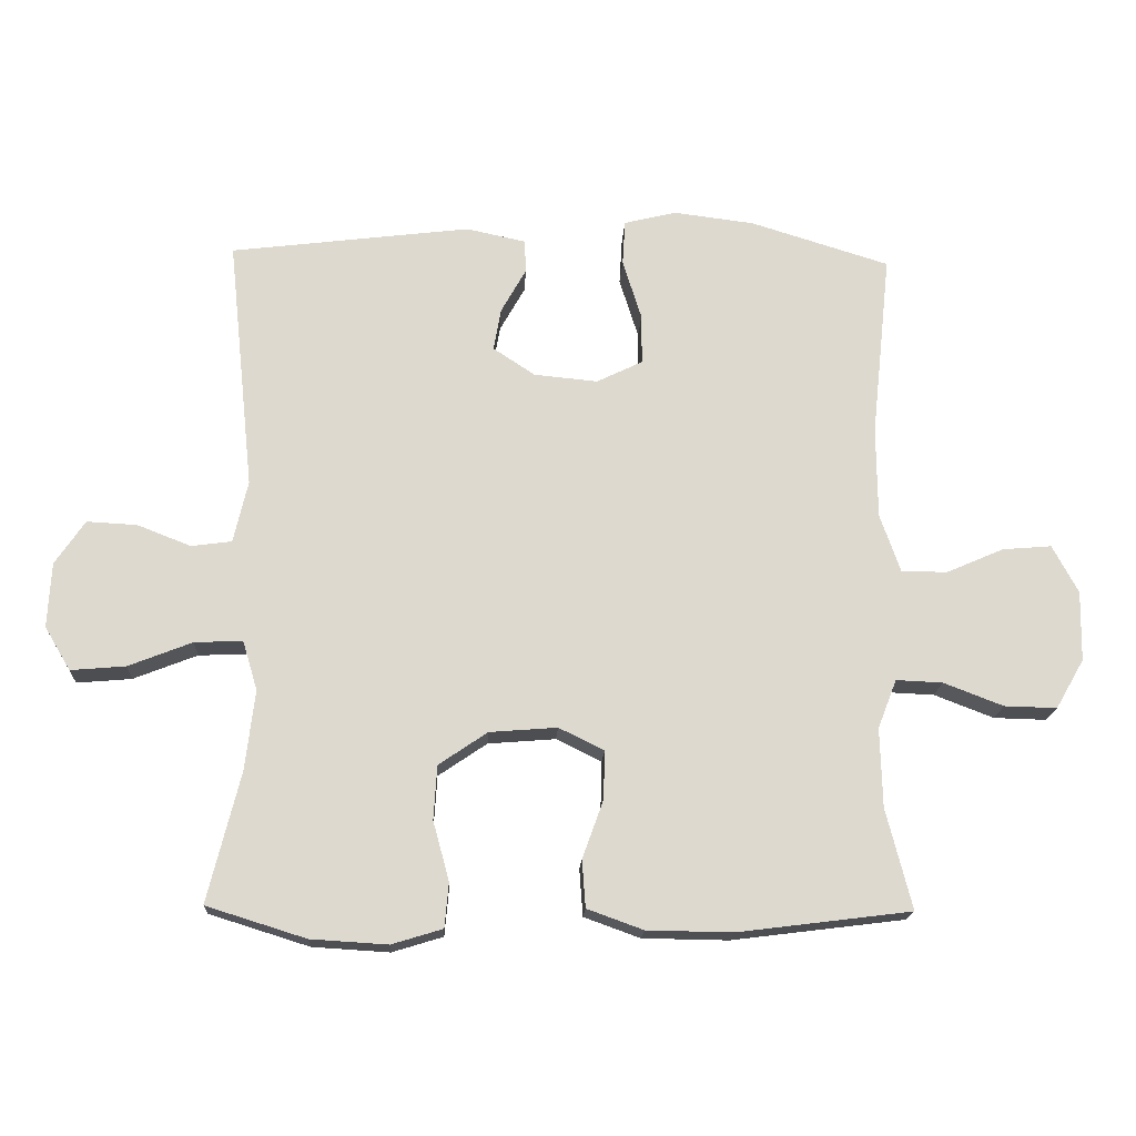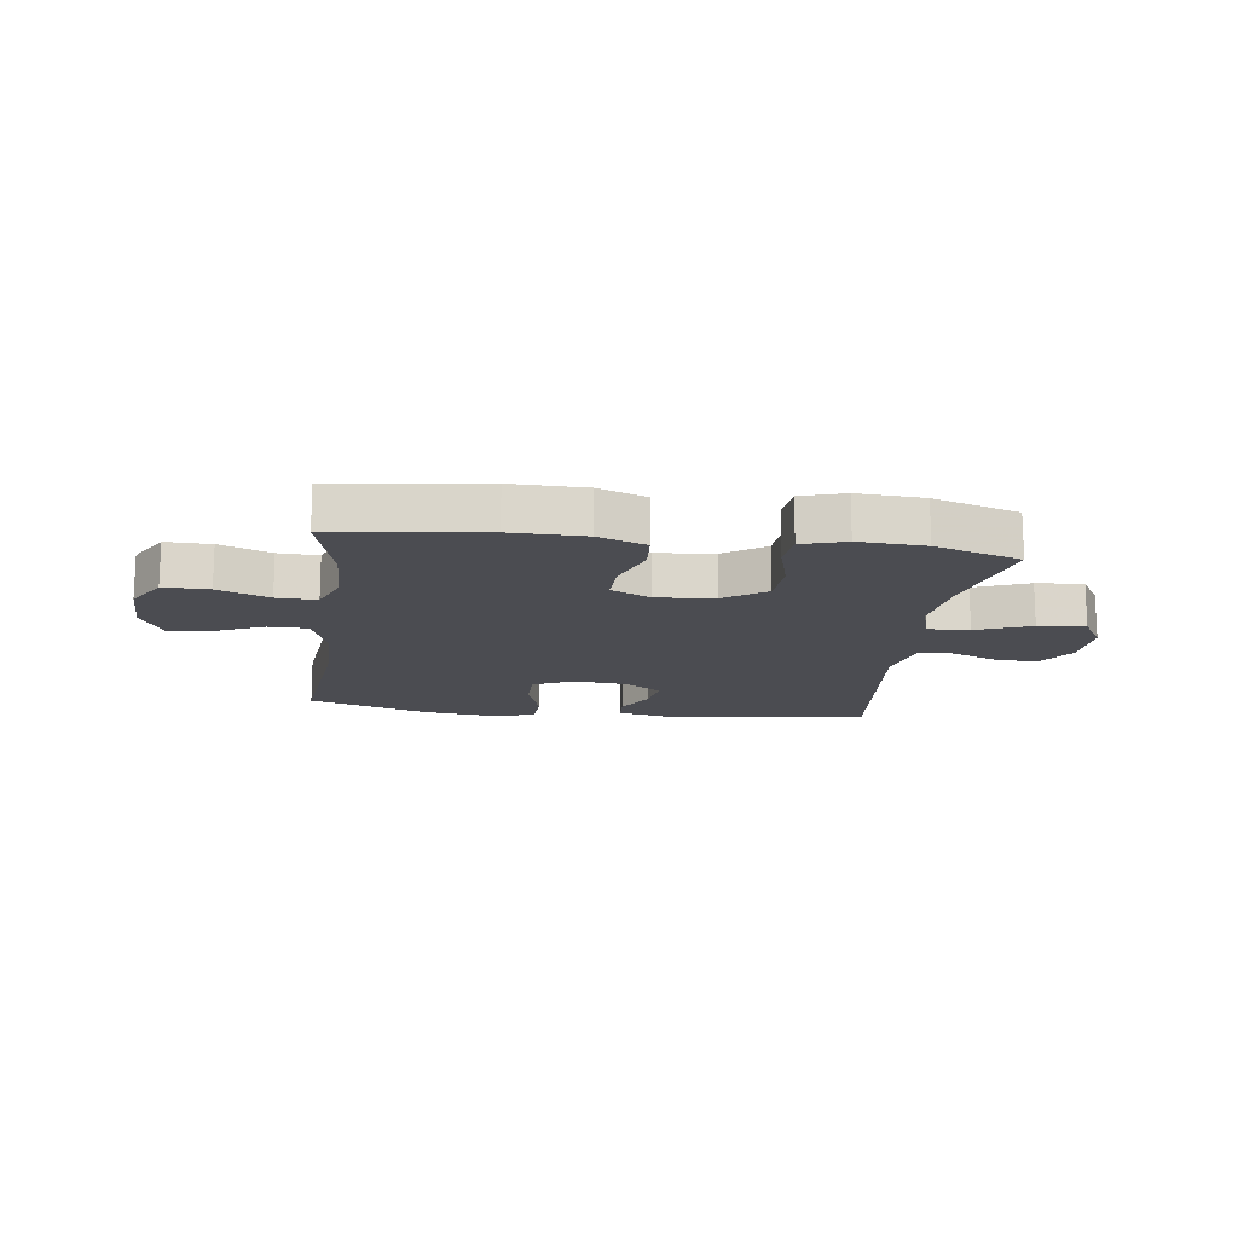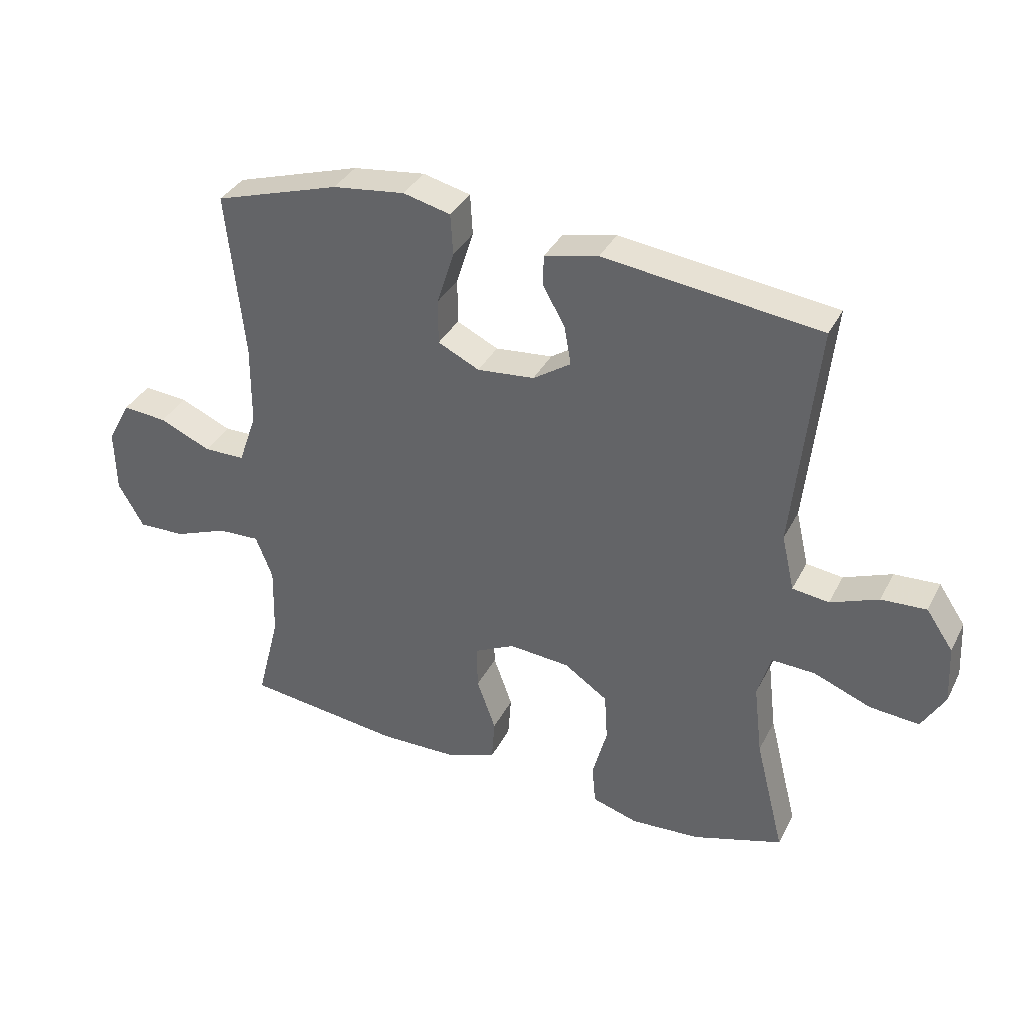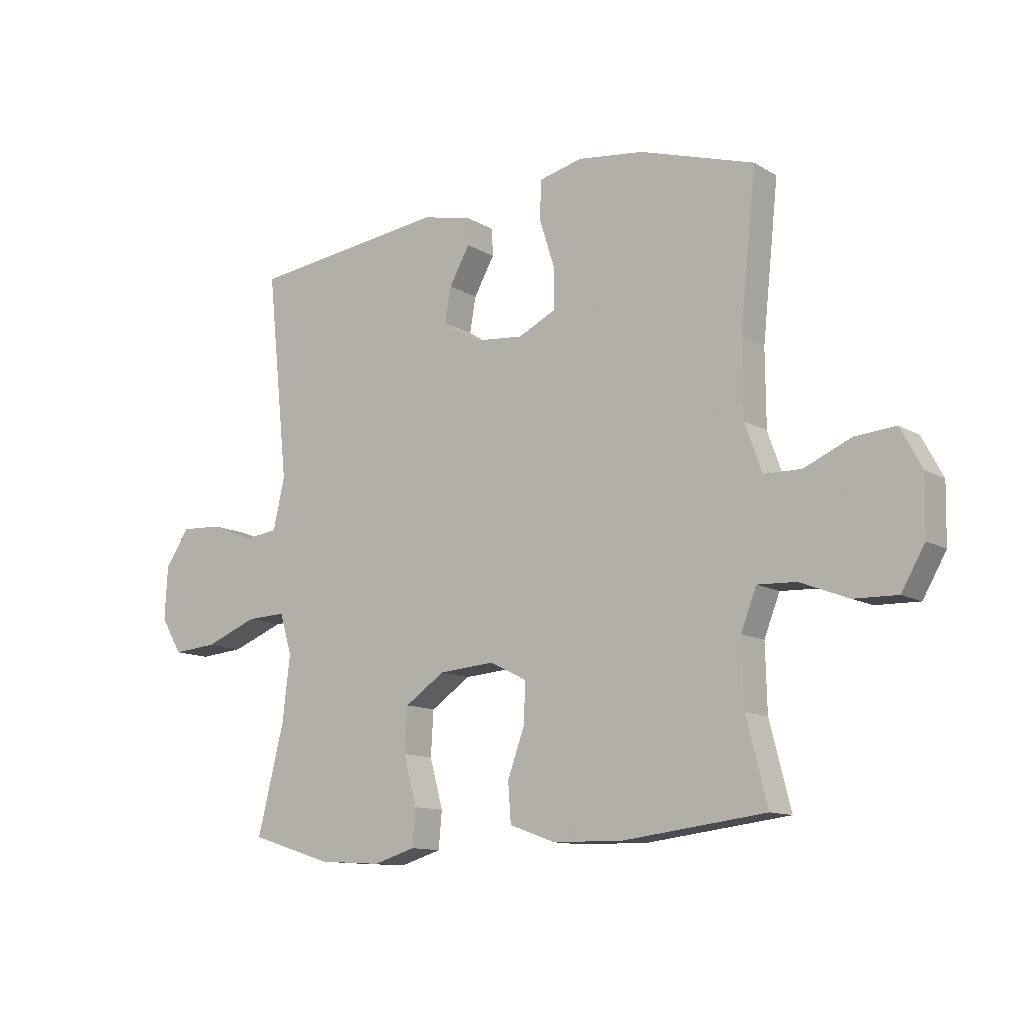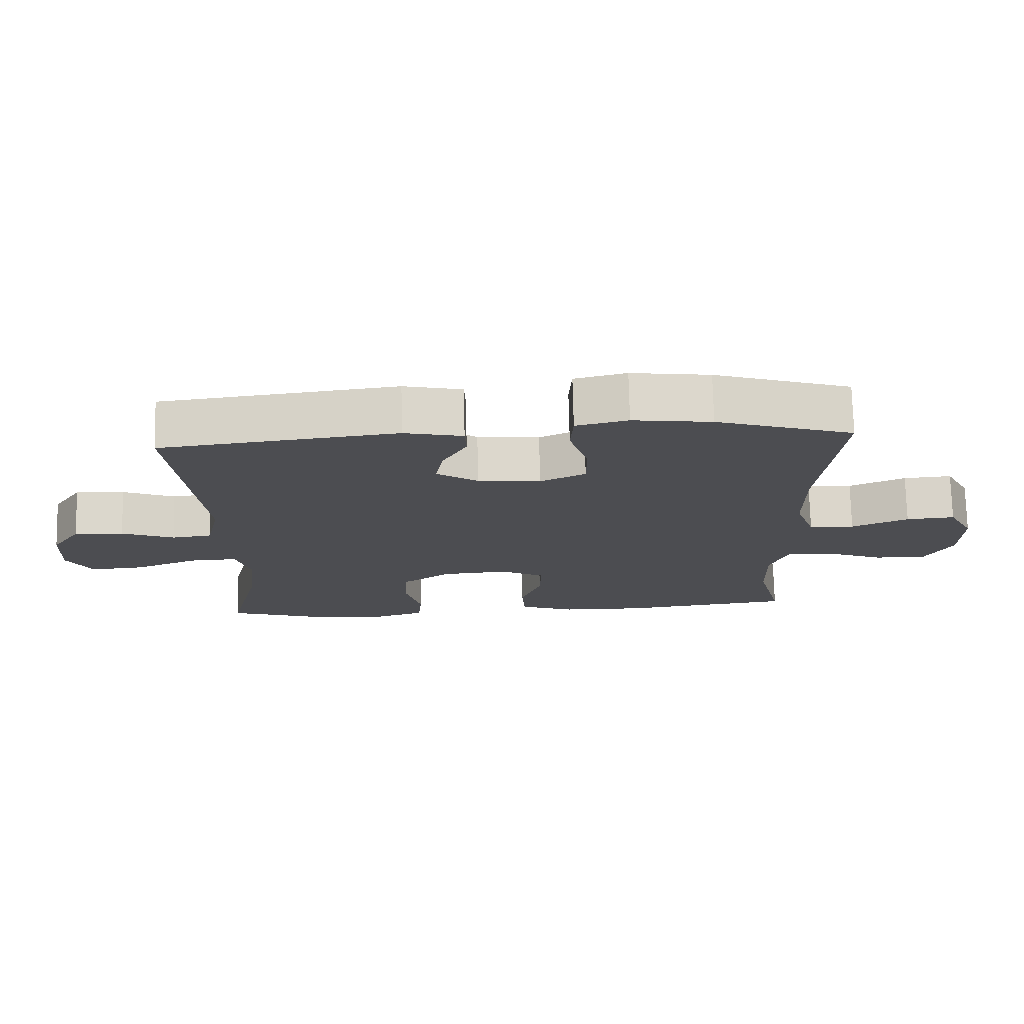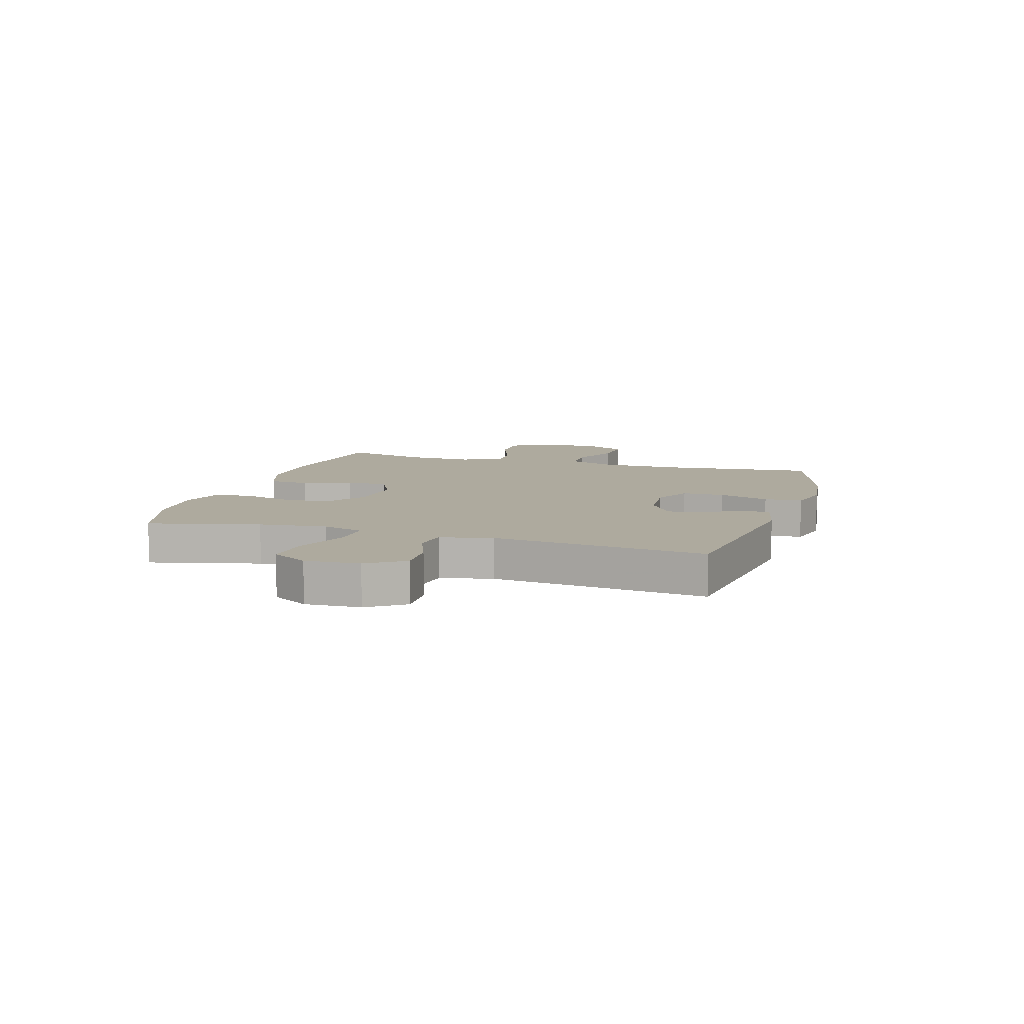
<metadata>
{"format":"obj","ext":"obj","renderer":"f3d","projection":"perspective","resolution":1024,"background":"white","views":[{"elev":-17.7,"azim":-2.8,"up":"+Z"},{"elev":-15.4,"azim":172.6,"up":"+Y"},{"elev":35.6,"azim":-155.7,"up":"+Z"},{"elev":-11.8,"azim":36.0,"up":"+Z"},{"elev":73.8,"azim":-1.3,"up":"+Z"},{"elev":9.3,"azim":-72.9,"up":"+Y"}]}
</metadata>
<code>
v 0.5 0.07 0.5
v 0.471 0.07 0.226
v 0.472 0.07 0.091
v 0.502 0.07 0.005
v 0.57 0.07 0.004
v 0.655 0.07 0.041
v 0.728 0.07 0.047
v 0.766 0.07 -0.024
v 0.764 0.07 -0.128
v 0.722 0.07 -0.201
v 0.644 0.07 -0.199
v 0.556 0.07 -0.165
v 0.487 0.07 -0.162
v 0.459 0.07 -0.234
v 0.462 0.07 -0.351
v 0.5 0.07 -0.5
v 0.244 0.07 -0.532
v 0.117 0.07 -0.53
v 0.034 0.07 -0.5
v 0.029 0.07 -0.43
v 0.06 0.07 -0.344
v 0.062 0.07 -0.272
v -0.005 0.07 -0.239
v -0.105 0.07 -0.247
v -0.177 0.07 -0.296
v -0.182 0.07 -0.376
v -0.158 0.07 -0.464
v -0.164 0.07 -0.53
v -0.239 0.07 -0.553
v -0.353 0.07 -0.546
v -0.5 0.07 -0.5
v -0.452 0.07 -0.307
v -0.438 0.07 -0.189
v -0.46 0.07 -0.116
v -0.531 0.07 -0.119
v -0.625 0.07 -0.156
v -0.706 0.07 -0.163
v -0.744 0.07 -0.099
v -0.739 0.07 -0.003
v -0.695 0.07 0.062
v -0.621 0.07 0.058
v -0.542 0.07 0.027
v -0.482 0.07 0.035
v -0.461 0.07 0.127
v -0.5 0.07 0.5
v -0.145 0.07 0.544
v -0.057 0.07 0.525
v -0.055 0.07 0.476
v -0.092 0.07 0.41
v -0.103 0.07 0.347
v -0.041 0.07 0.306
v 0.053 0.07 0.297
v 0.121 0.07 0.33
v 0.121 0.07 0.404
v 0.093 0.07 0.493
v 0.097 0.07 0.56
v 0.175 0.07 0.579
v 0.294 0.07 0.564
v 0.5 0 0.5
v 0.471 0 0.226
v 0.472 0 0.091
v 0.502 0 0.005
v 0.57 0 0.004
v 0.655 0 0.041
v 0.728 0 0.047
v 0.766 0 -0.024
v 0.764 0 -0.128
v 0.722 0 -0.201
v 0.644 0 -0.199
v 0.556 0 -0.165
v 0.487 0 -0.162
v 0.459 0 -0.234
v 0.462 0 -0.351
v 0.5 0 -0.5
v 0.244 0 -0.532
v 0.117 0 -0.53
v 0.034 0 -0.5
v 0.029 0 -0.43
v 0.06 0 -0.344
v 0.062 0 -0.272
v -0.005 0 -0.239
v -0.105 0 -0.247
v -0.177 0 -0.296
v -0.182 0 -0.376
v -0.158 0 -0.464
v -0.164 0 -0.53
v -0.239 0 -0.553
v -0.353 0 -0.546
v -0.5 0 -0.5
v -0.452 0 -0.307
v -0.438 0 -0.189
v -0.46 0 -0.116
v -0.531 0 -0.119
v -0.625 0 -0.156
v -0.706 0 -0.163
v -0.744 0 -0.099
v -0.739 0 -0.003
v -0.695 0 0.062
v -0.621 0 0.058
v -0.542 0 0.027
v -0.482 0 0.035
v -0.461 0 0.127
v -0.5 0 0.5
v -0.145 0 0.544
v -0.057 0 0.525
v -0.055 0 0.476
v -0.092 0 0.41
v -0.103 0 0.347
v -0.041 0 0.306
v 0.053 0 0.297
v 0.121 0 0.33
v 0.121 0 0.404
v 0.093 0 0.493
v 0.097 0 0.56
v 0.175 0 0.579
v 0.294 0 0.564
f 58 1 2
f 57 58 2
f 56 57 2
f 55 56 2
f 54 55 2
f 53 54 2 3
f 52 53 3 4
f 51 52 4
f 47 48 49
f 46 47 49
f 45 46 49
f 44 45 49
f 43 44 49 50
f 40 41 42
f 39 40 42
f 38 39 42
f 37 38 42
f 36 37 42
f 35 36 42
f 34 35 42 43
f 43 50 51
f 34 43 51
f 33 34 51
f 30 31 32
f 29 30 32
f 28 29 32
f 27 28 32
f 26 27 32
f 25 26 32 33
f 19 20 21
f 18 19 21
f 17 18 21
f 16 17 21
f 15 16 21
f 14 15 21 22
f 13 14 22 23
f 10 11 12
f 9 10 12
f 8 9 12
f 7 8 12
f 6 7 12
f 5 6 12
f 4 5 12 13
f 13 23 24
f 4 13 24
f 51 4 24
f 24 25 33 51
f 60 59 116
f 60 116 115
f 60 115 114
f 60 114 113
f 60 113 112
f 61 60 112 111
f 62 61 111 110
f 62 110 109
f 107 106 105
f 107 105 104
f 107 104 103
f 107 103 102
f 108 107 102 101
f 100 99 98
f 100 98 97
f 100 97 96
f 100 96 95
f 100 95 94
f 100 94 93
f 101 100 93 92
f 109 108 101
f 109 101 92
f 109 92 91
f 90 89 88
f 90 88 87
f 90 87 86
f 90 86 85
f 90 85 84
f 91 90 84 83
f 79 78 77
f 79 77 76
f 79 76 75
f 79 75 74
f 79 74 73
f 80 79 73 72
f 81 80 72 71
f 70 69 68
f 70 68 67
f 70 67 66
f 70 66 65
f 70 65 64
f 70 64 63
f 71 70 63 62
f 82 81 71
f 82 71 62
f 82 62 109
f 109 91 83 82
f 1 59 60 2
f 2 60 61 3
f 3 61 62 4
f 4 62 63 5
f 5 63 64 6
f 6 64 65 7
f 7 65 66 8
f 8 66 67 9
f 9 67 68 10
f 10 68 69 11
f 11 69 70 12
f 12 70 71 13
f 13 71 72 14
f 14 72 73 15
f 15 73 74 16
f 16 74 75 17
f 17 75 76 18
f 18 76 77 19
f 19 77 78 20
f 20 78 79 21
f 21 79 80 22
f 22 80 81 23
f 23 81 82 24
f 24 82 83 25
f 25 83 84 26
f 26 84 85 27
f 27 85 86 28
f 28 86 87 29
f 29 87 88 30
f 30 88 89 31
f 31 89 90 32
f 32 90 91 33
f 33 91 92 34
f 34 92 93 35
f 35 93 94 36
f 36 94 95 37
f 37 95 96 38
f 38 96 97 39
f 39 97 98 40
f 40 98 99 41
f 41 99 100 42
f 42 100 101 43
f 43 101 102 44
f 44 102 103 45
f 45 103 104 46
f 46 104 105 47
f 47 105 106 48
f 48 106 107 49
f 49 107 108 50
f 50 108 109 51
f 51 109 110 52
f 52 110 111 53
f 53 111 112 54
f 54 112 113 55
f 55 113 114 56
f 56 114 115 57
f 57 115 116 58
f 58 116 59 1

</code>
